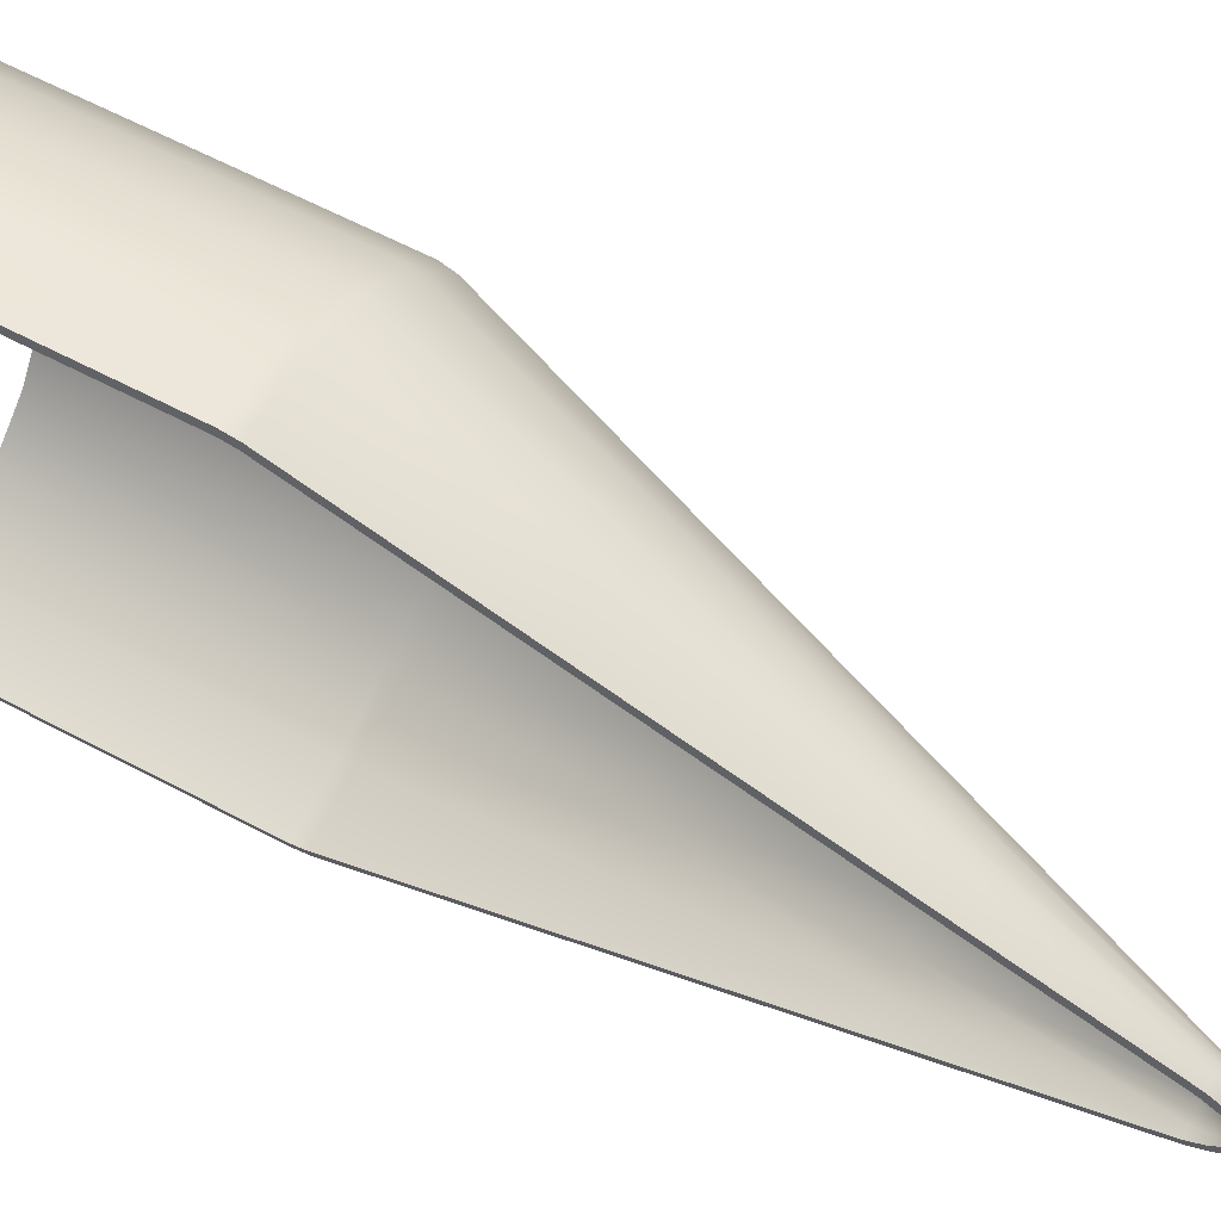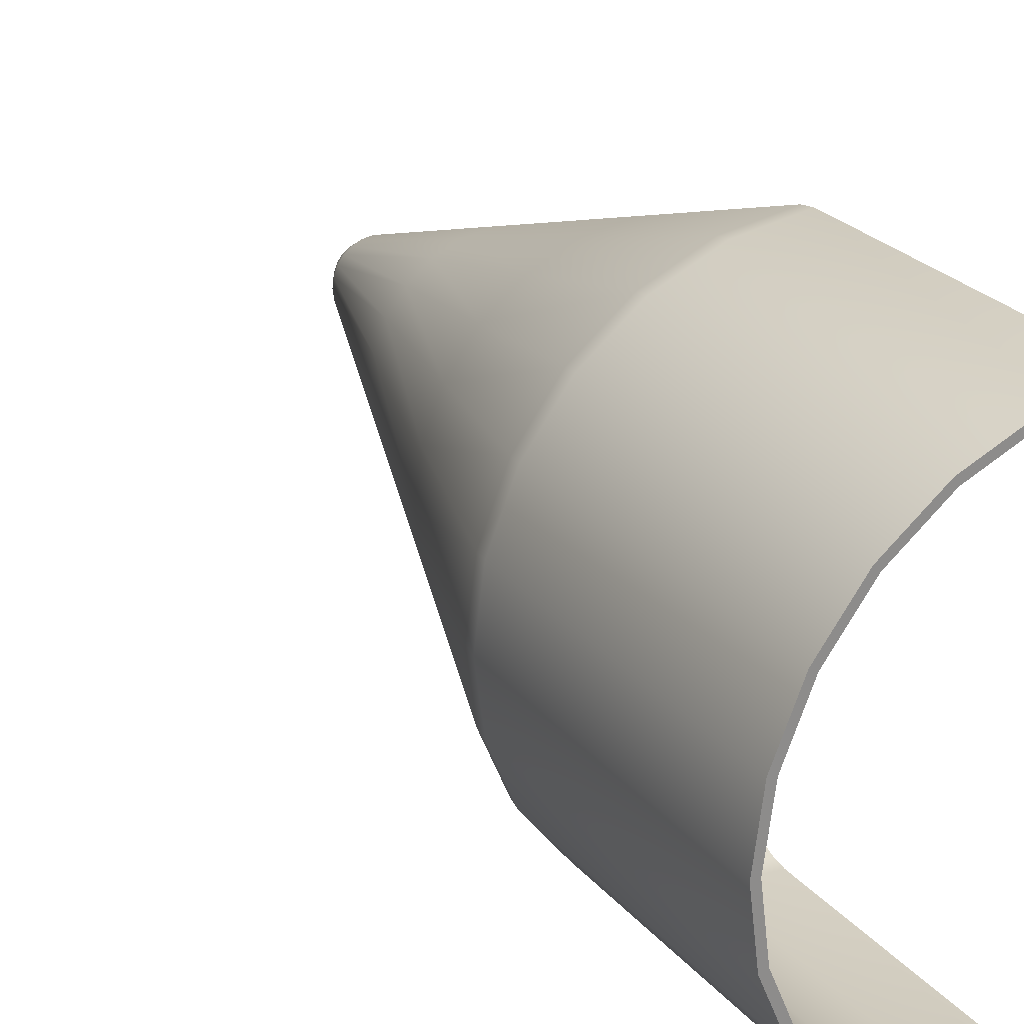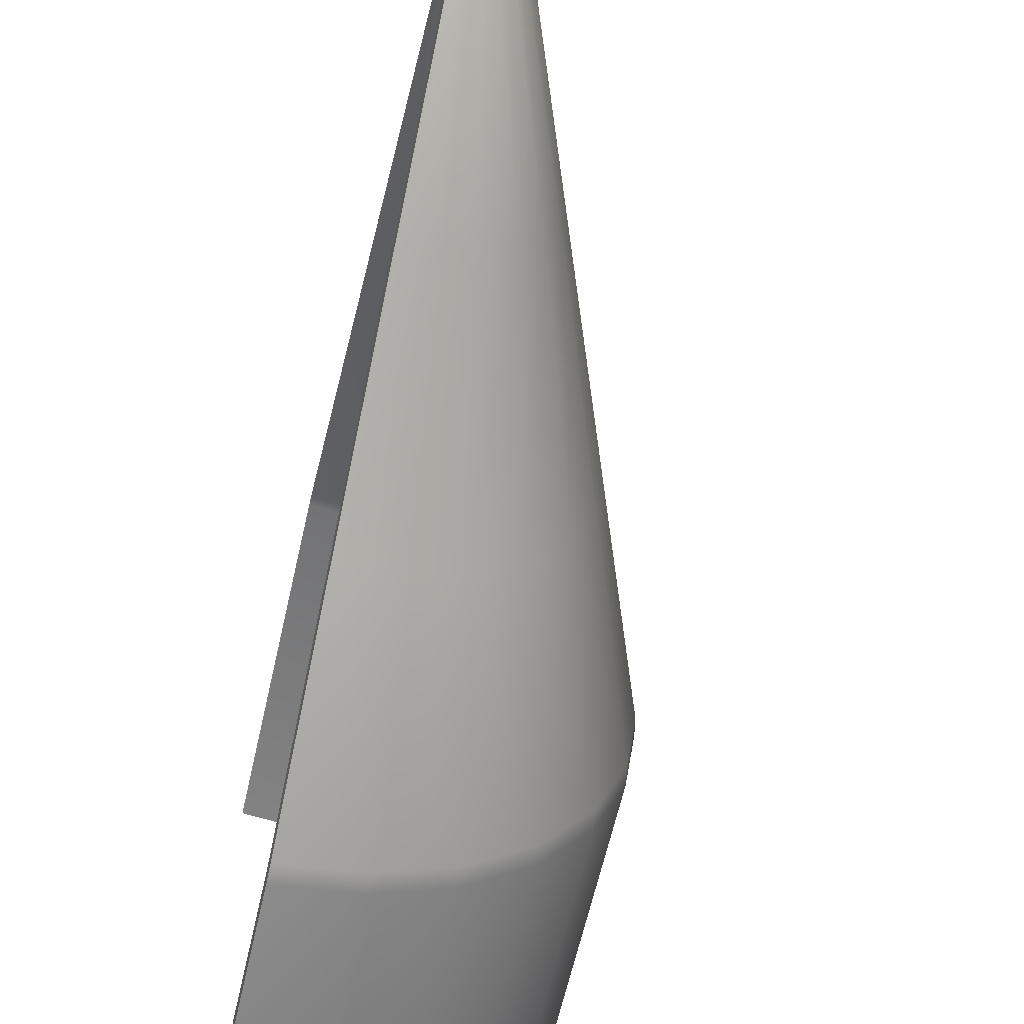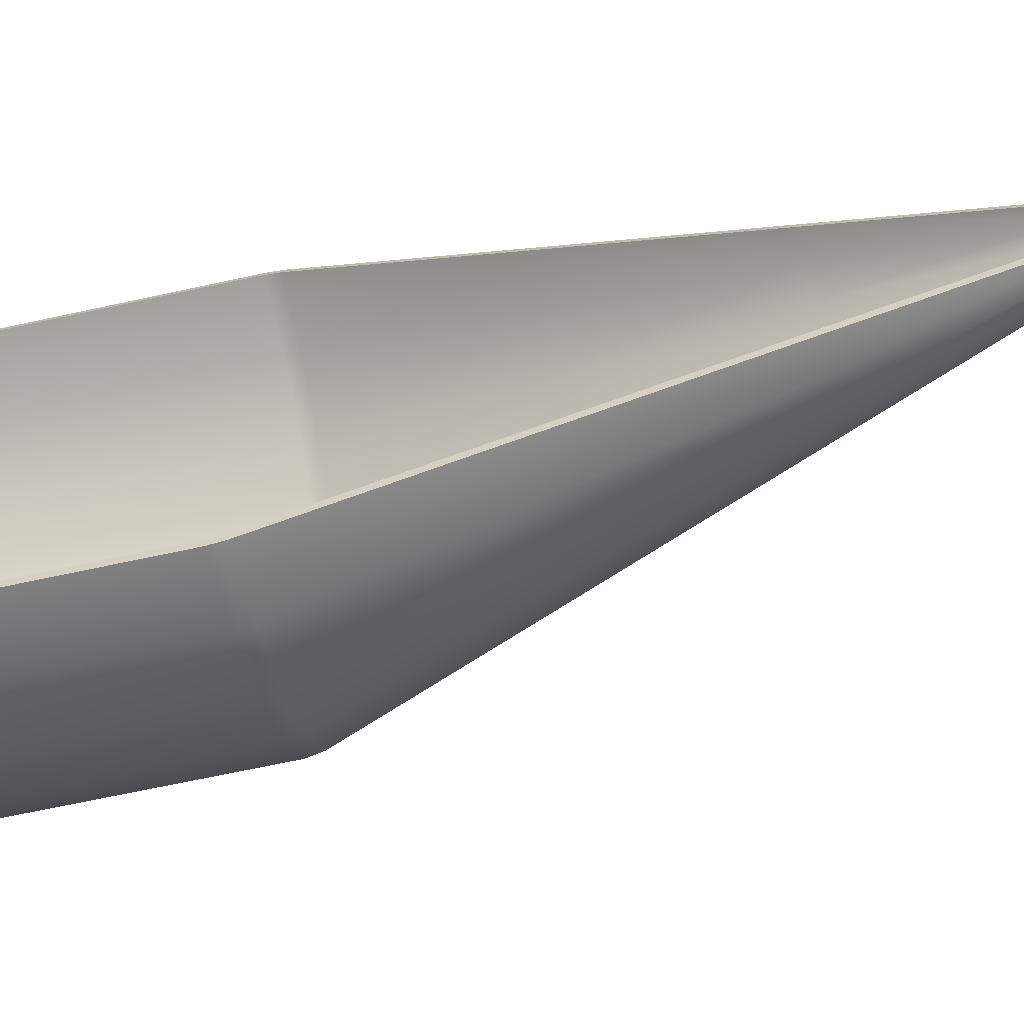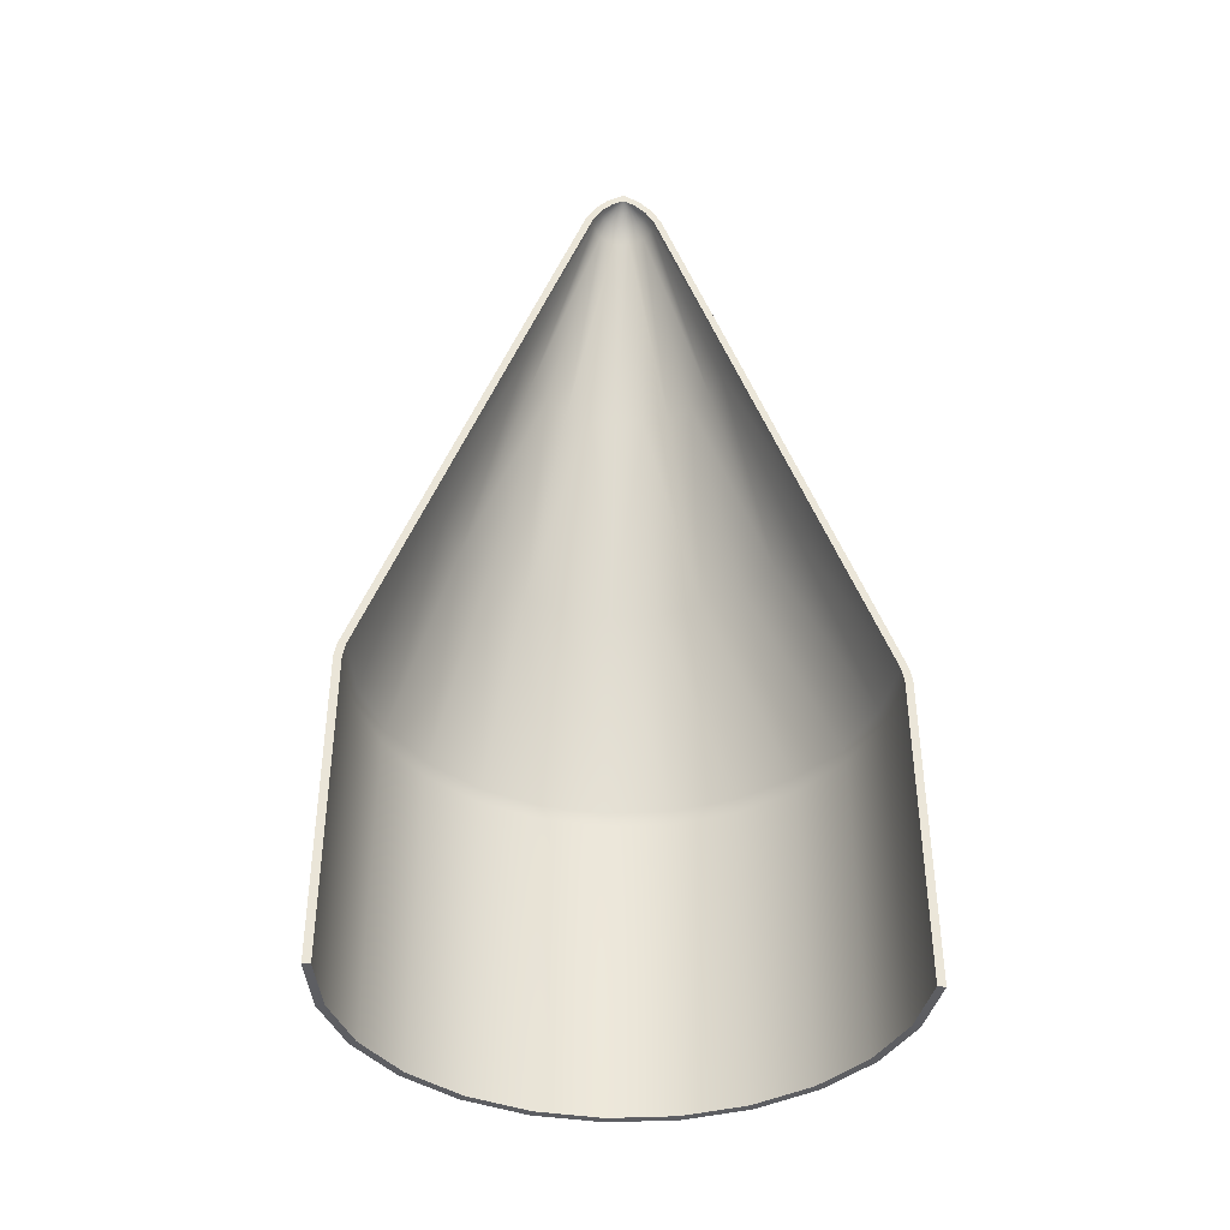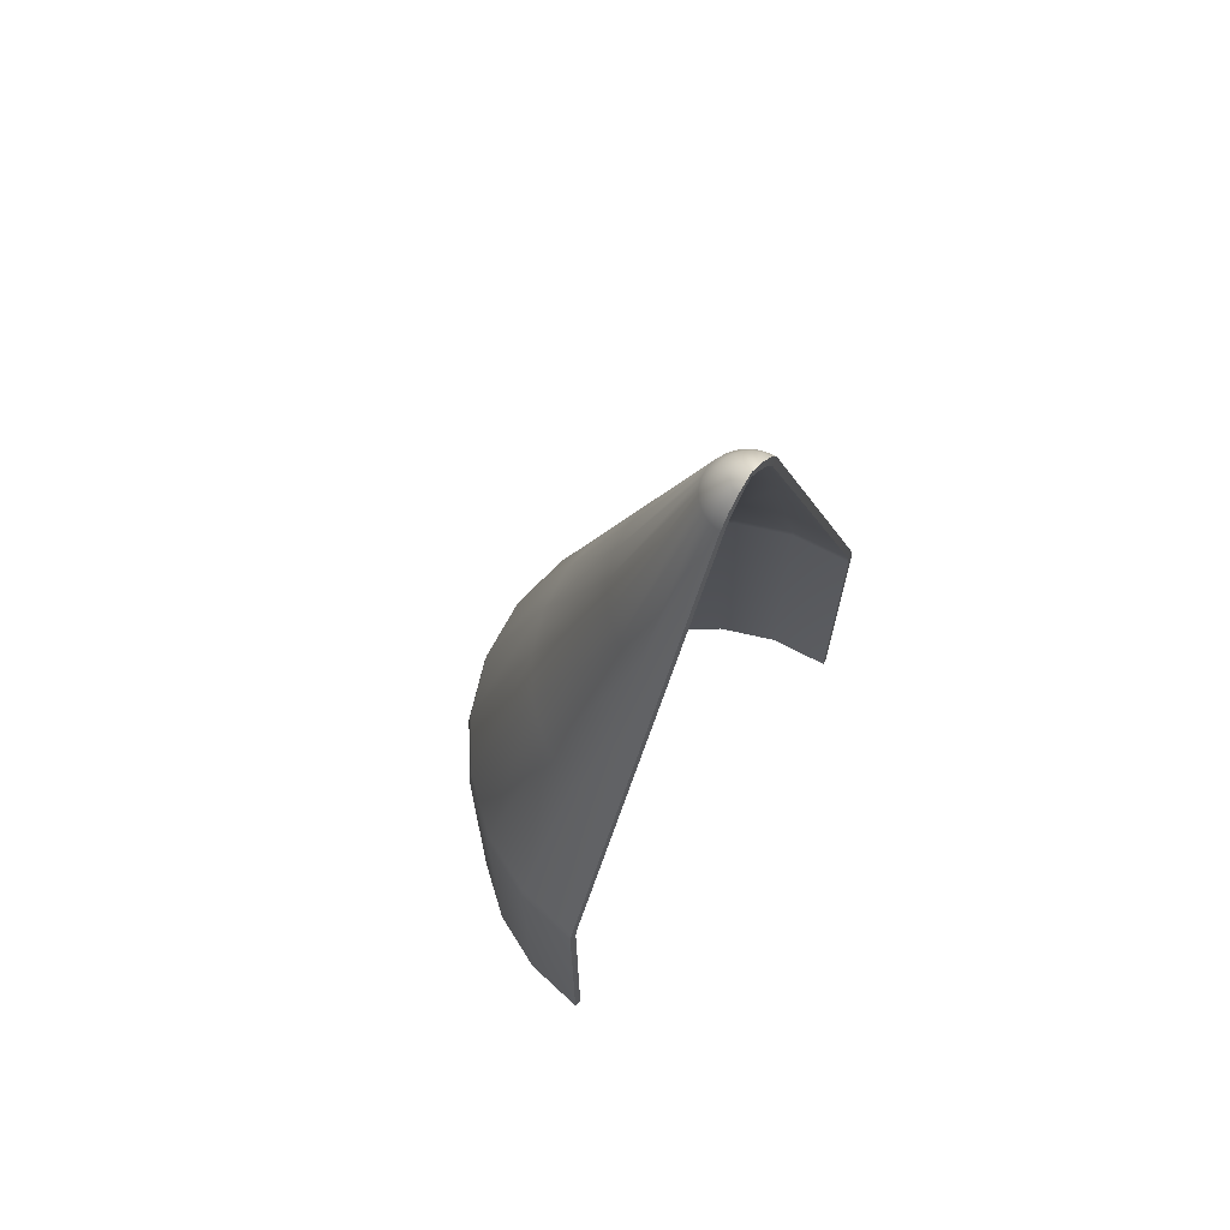
<metadata>
{"format":"obj","ext":"obj","renderer":"f3d","projection":"perspective","resolution":1024,"background":"white","views":[{"elev":60.9,"azim":118.5,"up":"+Z"},{"elev":26.3,"azim":-31.1,"up":"+Z"},{"elev":-60.4,"azim":167.5,"up":"+Z"},{"elev":-66.4,"azim":102.4,"up":"+Z"},{"elev":-39.3,"azim":85.9,"up":"+Y"},{"elev":68.0,"azim":35.4,"up":"+Y"}]}
</metadata>
<code>
o cone
v -0.7848 0 0.2103
v -0.8125 0 -8.751e-17
v -0.7848 0 -0.2103
v -0.7036 0 -0.4062
v -0.5745 0 -0.5745
v -0.4062 0 -0.7036
v -0.2103 0 -0.7848
v 1.753e-16 0 -0.8125
v -2.373e-17 0 0.8125
v -0.2103 0 0.7848
v -0.4062 0 0.7036
v -0.5745 0 0.5745
v -0.7036 0 0.4062
v -0.1207 2.875 0.03235
v -0.125 2.875 9.883e-16
v -0.1207 2.875 -0.03235
v -0.1083 2.875 -0.0625
v -0.08839 2.875 -0.08839
v -0.0625 2.875 -0.1083
v -0.03235 2.875 -0.1207
v 8.568e-17 2.875 -0.125
v 5.506e-17 2.875 0.125
v -0.03235 2.875 0.1207
v -0.0625 2.875 0.1083
v -0.08839 2.875 0.08839
v -0.1083 2.875 0.0625
v 7.17e-17 3 1.783e-15
v -0.08131 2.927 0.04695
v -0.06639 2.927 0.06639
v -0.04695 2.927 0.08131
v -0.0243 2.927 0.09069
v 6.051e-17 2.927 0.09389
v 8.716e-17 2.927 -0.09389
v -0.0243 2.927 -0.09069
v -0.04695 2.927 -0.08131
v -0.06639 2.927 -0.06639
v -0.08131 2.927 -0.04695
v -0.09069 2.927 -0.0243
v -0.09389 2.927 1.25e-15
v -0.09069 2.927 0.0243
v -0.05045 2.969 0.01352
v -0.05223 2.969 1.316e-15
v -0.05045 2.969 -0.01352
v -0.04523 2.969 -0.02611
v -0.03693 2.969 -0.03693
v -0.02611 2.969 -0.04523
v -0.01352 2.969 -0.05045
v 7.834e-17 2.969 -0.05223
v 6.668e-17 2.969 0.05223
v -0.01352 2.969 0.05045
v -0.02611 2.969 0.04523
v -0.03693 2.969 0.03693
v -0.04523 2.969 0.02611
v -0.5052 1.625 0.2917
v -0.4125 1.625 0.4125
v -0.2917 1.625 0.5052
v -0.151 1.625 0.5635
v 2.534e-18 1.625 0.5833
v 1.454e-16 1.625 -0.5833
v -0.151 1.625 -0.5635
v -0.2917 1.625 -0.5052
v -0.4125 1.625 -0.4125
v -0.5052 1.625 -0.2917
v -0.5635 1.625 -0.151
v -0.5833 1.625 2.35e-16
v -0.5635 1.625 0.151
v -0.3421 2.25 0.09167
v -0.3542 2.25 6.117e-16
v -0.3421 2.25 -0.09167
v -0.3067 2.25 -0.1771
v -0.2504 2.25 -0.2504
v -0.1771 2.25 -0.3067
v -0.09167 2.25 -0.3421
v 1.155e-16 2.25 -0.3542
v 2.88e-17 2.25 0.3542
v -0.09167 2.25 0.3421
v -0.1771 2.25 0.3067
v -0.2504 2.25 0.2504
v -0.3067 2.25 0.1771
v -0.7765 1.023 0.2081
v -0.7848 0.975 0.2103
v -0.8039 1.023 -1.275e-16
v -0.8125 0.975 -1.403e-16
v -0.7765 1.023 -0.2081
v -0.7848 0.975 -0.2103
v -0.6962 1.023 -0.4019
v -0.7036 0.975 -0.4062
v -0.5684 1.023 -0.5684
v -0.5745 0.975 -0.5745
v -0.4019 1.023 -0.6962
v -0.4062 0.975 -0.7036
v -0.2081 1.023 -0.7765
v -0.2103 0.975 -0.7848
v 1.742e-16 1.023 -0.8039
v 1.753e-16 0.975 -0.8125
v -2.274e-17 1.023 0.8039
v -2.373e-17 0.975 0.8125
v -0.2081 1.023 0.7765
v -0.2103 0.975 0.7848
v -0.4019 1.023 0.6962
v -0.4062 0.975 0.7036
v -0.5684 1.023 0.5684
v -0.5745 0.975 0.5745
v -0.6962 1.023 0.4019
v -0.7036 0.975 0.4062
v -0.7605 0 0.2038
v -0.7873 0 -7.975e-17
v -0.7605 0 -0.2038
v -0.6818 0 -0.3936
v -0.5567 0 -0.5567
v -0.3936 0 -0.6818
v -0.2038 0 -0.7605
v 0.003263 0 -0.7877
v 0.003263 0 0.7877
v -0.2038 0 0.7605
v -0.3936 0 0.6818
v -0.5567 0 0.5567
v -0.6818 0 0.3936
v -0.09862 2.864 0.02643
v -0.1021 2.864 9.947e-16
v -0.09862 2.864 -0.02643
v -0.08842 2.864 -0.05105
v -0.0722 2.864 -0.0722
v -0.05105 2.864 -0.08842
v -0.02643 2.864 -0.09862
v 0.002964 2.864 -0.1025
v 0.002964 2.864 0.1025
v -0.02643 2.864 0.09862
v -0.05105 2.864 0.08842
v -0.0722 2.864 0.0722
v -0.08842 2.864 0.05105
v 1.271e-16 2.971 1.761e-15
v -0.06389 2.912 0.03689
v -0.05217 2.912 0.05217
v -0.03689 2.912 0.06389
v -0.0191 2.912 0.07126
v 0.002603 2.912 0.07412
v 0.002603 2.912 -0.07412
v -0.0191 2.912 -0.07126
v -0.03689 2.912 -0.06389
v -0.05217 2.912 -0.05217
v -0.06389 2.912 -0.03689
v -0.07126 2.912 -0.0191
v -0.07378 2.912 1.219e-15
v -0.07126 2.912 0.0191
v -0.0353 2.949 0.009457
v -0.03654 2.949 1.222e-15
v -0.0353 2.949 -0.009457
v -0.03164 2.949 -0.01827
v -0.02584 2.949 -0.02584
v -0.01827 2.949 -0.03164
v -0.009457 2.949 -0.0353
v 0.00203 2.949 -0.03681
v 0.00203 2.949 0.03681
v -0.009457 2.949 0.0353
v -0.01827 2.949 0.03164
v -0.02584 2.949 0.02584
v -0.03164 2.949 0.01827
v -0.4847 1.616 0.2798
v -0.3958 1.616 0.3958
v -0.2798 1.616 0.4847
v -0.1449 1.616 0.5406
v 0.003067 1.616 0.56
v 0.003067 1.616 -0.56
v -0.1449 1.616 -0.5406
v -0.2798 1.616 -0.4847
v -0.3958 1.616 -0.3958
v -0.4847 1.616 -0.2798
v -0.5406 1.616 -0.1449
v -0.5597 1.616 1.073e-16
v -0.5406 1.616 0.1449
v -0.3193 2.241 0.08554
v -0.3305 2.241 6.118e-16
v -0.3193 2.241 -0.08554
v -0.2862 2.241 -0.1653
v -0.2337 2.241 -0.2337
v -0.1653 2.241 -0.2862
v -0.08554 2.241 -0.3193
v 0.003067 2.241 -0.3309
v 0.003067 2.241 0.3309
v -0.08554 2.241 0.3193
v -0.1653 2.241 0.2862
v -0.2337 2.241 0.2337
v -0.2862 2.241 0.1653
v -0.7529 1.017 0.2017
v -0.7605 0.9728 0.2038
v -0.7794 1.017 -1.479e-16
v -0.7873 0.9728 -1.355e-16
v -0.7529 1.017 -0.2017
v -0.7605 0.9728 -0.2038
v -0.675 1.017 -0.3897
v -0.6818 0.9728 -0.3936
v -0.5511 1.017 -0.5511
v -0.5567 0.9728 -0.5567
v -0.3897 1.017 -0.675
v -0.3936 0.9728 -0.6818
v -0.2017 1.017 -0.7529
v -0.2038 0.9728 -0.7605
v 0.003164 1.017 -0.7799
v 0.003263 0.9728 -0.7877
v 0.003164 1.017 0.7799
v 0.003263 0.9728 0.7877
v -0.2017 1.017 0.7529
v -0.2038 0.9728 0.7605
v -0.3897 1.017 0.675
v -0.3936 0.9728 0.6818
v -0.5511 1.017 0.5511
v -0.5567 0.9728 0.5567
v -0.675 1.017 0.3897
v -0.6818 0.9728 0.3936
g cone_base_auv
f 1 106 118 13
f 2 107 106 1
f 3 108 107 2
f 4 109 108 3
f 5 110 109 4
f 6 111 110 5
f 7 112 111 6
f 8 113 112 7
f 10 115 114 9
f 11 116 115 10
f 12 117 116 11
f 13 118 117 12
f 1 81 83 2
f 2 83 85 3
f 3 85 87 4
f 4 87 89 5
f 5 89 91 6
f 6 91 93 7
f 7 93 95 8
f 9 97 99 10
f 10 99 101 11
f 11 101 103 12
f 12 103 105 13
f 13 105 81 1
f 14 40 39 15
f 14 67 79 26
f 15 39 38 16
f 15 68 67 14
f 16 38 37 17
f 16 69 68 15
f 17 37 36 18
f 17 70 69 16
f 18 36 35 19
f 18 71 70 17
f 19 35 34 20
f 19 72 71 18
f 20 34 33 21
f 20 73 72 19
f 21 74 73 20
f 22 32 31 23
f 23 31 30 24
f 23 76 75 22
f 24 30 29 25
f 24 77 76 23
f 25 29 28 26
f 25 78 77 24
f 26 28 40 14
f 26 79 78 25
f 27 42 41
f 27 43 42
f 27 44 43
f 27 45 44
f 27 46 45
f 27 47 46
f 27 48 47
f 27 50 49
f 27 51 50
f 27 52 51
f 27 53 52
f 28 29 52 53
f 29 30 51 52
f 30 31 50 51
f 31 32 49 50
f 33 34 47 48
f 34 35 46 47
f 35 36 45 46
f 36 37 44 45
f 37 38 43 44
f 38 39 42 43
f 39 40 41 42
f 41 53 27
f 53 41 40 28
f 54 55 78 79
f 54 104 102 55
f 55 56 77 78
f 55 102 100 56
f 56 57 76 77
f 56 100 98 57
f 57 58 75 76
f 57 98 96 58
f 59 60 73 74
f 59 94 92 60
f 60 61 72 73
f 60 92 90 61
f 61 62 71 72
f 61 90 88 62
f 62 63 70 71
f 62 88 86 63
f 63 64 69 70
f 63 86 84 64
f 64 65 68 69
f 64 84 82 65
f 65 66 67 68
f 65 82 80 66
f 66 80 104 54
f 79 67 66 54
f 80 82 83 81
f 81 105 104 80
f 82 84 85 83
f 84 86 87 85
f 86 88 89 87
f 88 90 91 89
f 90 92 93 91
f 92 94 95 93
f 96 98 99 97
f 98 100 101 99
f 100 102 103 101
f 102 104 105 103
f 106 186 210 118
f 107 188 186 106
f 108 190 188 107
f 109 192 190 108
f 110 194 192 109
f 111 196 194 110
f 112 198 196 111
f 113 200 198 112
f 115 204 202 114
f 116 206 204 115
f 117 208 206 116
f 118 210 208 117
f 119 145 133 131
f 119 173 120
f 119 184 172
f 120 144 145 119
f 120 173 121
f 121 143 144 120
f 121 173 174
f 121 175 122
f 122 142 143 121
f 122 175 123
f 123 141 142 122
f 123 175 176
f 123 177 124
f 124 140 141 123
f 124 177 125
f 125 139 140 124
f 125 177 178
f 125 179 126
f 126 138 139 125
f 127 180 128
f 128 136 137 127
f 128 180 181
f 128 182 129
f 129 135 136 128
f 129 182 130
f 130 134 135 129
f 130 182 183
f 130 184 131
f 131 133 134 130
f 131 184 119
f 132 158 146
f 133 145 146 158
f 146 147 132
f 147 146 145 144
f 147 148 132
f 148 147 144 143
f 148 149 132
f 149 148 143 142
f 149 150 132
f 150 149 142 141
f 150 151 132
f 151 150 141 140
f 151 152 132
f 152 151 140 139
f 152 153 132
f 153 152 139 138
f 154 155 132
f 155 154 137 136
f 155 156 132
f 156 155 136 135
f 156 157 132
f 157 156 135 134
f 157 158 132
f 158 157 134 133
f 159 172 184
f 159 209 185 171
f 160 159 183
f 160 207 209 159
f 161 183 182
f 161 205 207 160
f 162 161 181
f 162 203 205 161
f 163 181 180
f 163 201 203 162
f 165 164 178
f 165 197 199 164
f 166 178 177
f 166 195 197 165
f 167 166 176
f 167 193 195 166
f 168 176 175
f 168 191 193 167
f 169 168 174
f 169 189 191 168
f 170 174 173
f 170 187 189 169
f 171 170 172
f 171 185 187 170
f 172 159 171
f 172 173 119
f 173 172 170
f 174 170 169
f 174 175 121
f 175 174 168
f 176 168 167
f 176 177 123
f 177 176 166
f 178 166 165
f 178 179 125
f 179 178 164
f 181 163 162
f 181 182 128
f 182 181 161
f 183 161 160
f 183 184 130
f 184 183 159
f 185 209 210 186
f 186 188 187 185
f 188 190 189 187
f 190 192 191 189
f 192 194 193 191
f 194 196 195 193
f 196 198 197 195
f 198 200 199 197
f 202 204 203 201
f 204 206 205 203
f 206 208 207 205
f 208 210 209 207
f 9 114 202 97
f 21 126 179 74
f 22 127 137 32
f 27 132 153 48
f 32 137 154 49
f 33 138 126 21
f 48 153 138 33
f 49 154 132 27
f 58 163 180 75
f 59 164 199 94
f 74 179 164 59
f 75 180 127 22
f 94 199 200 95
f 95 200 113 8
f 96 201 163 58
f 97 202 201 96

</code>
